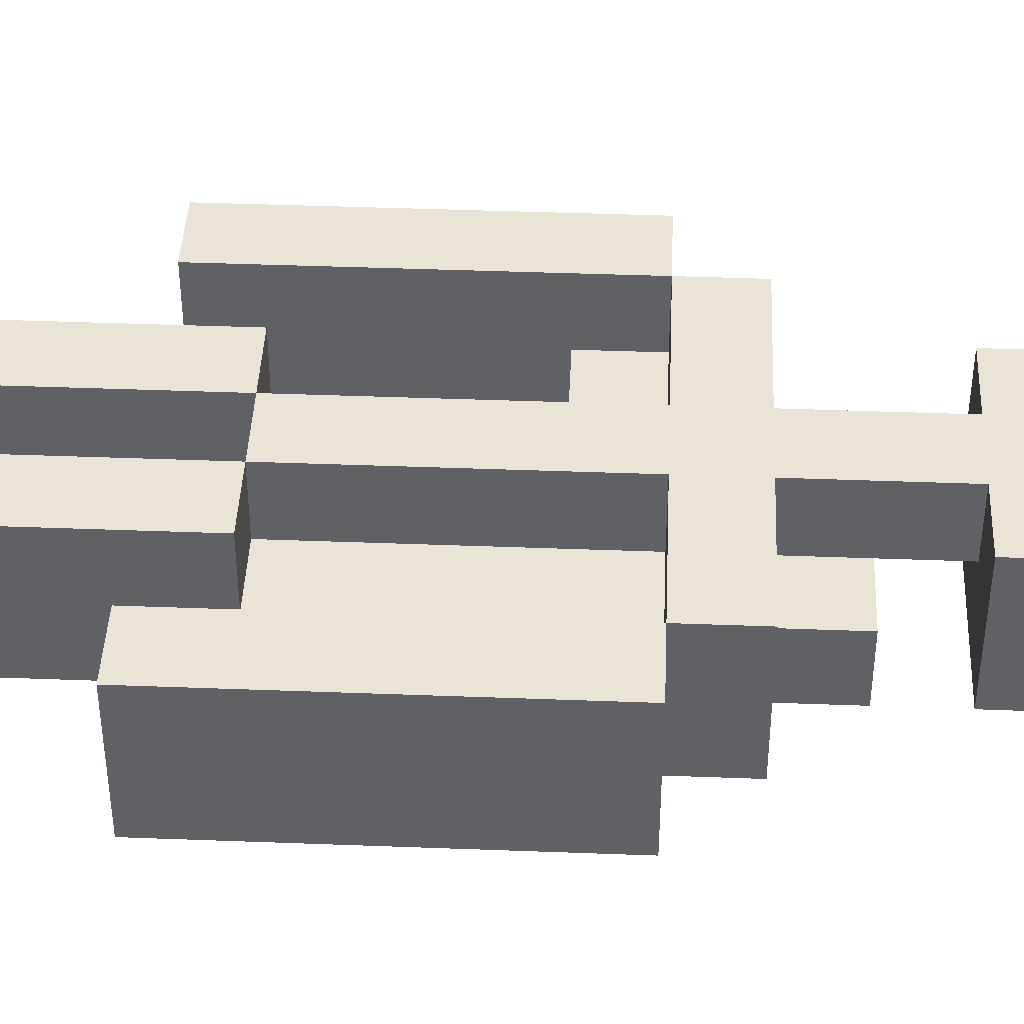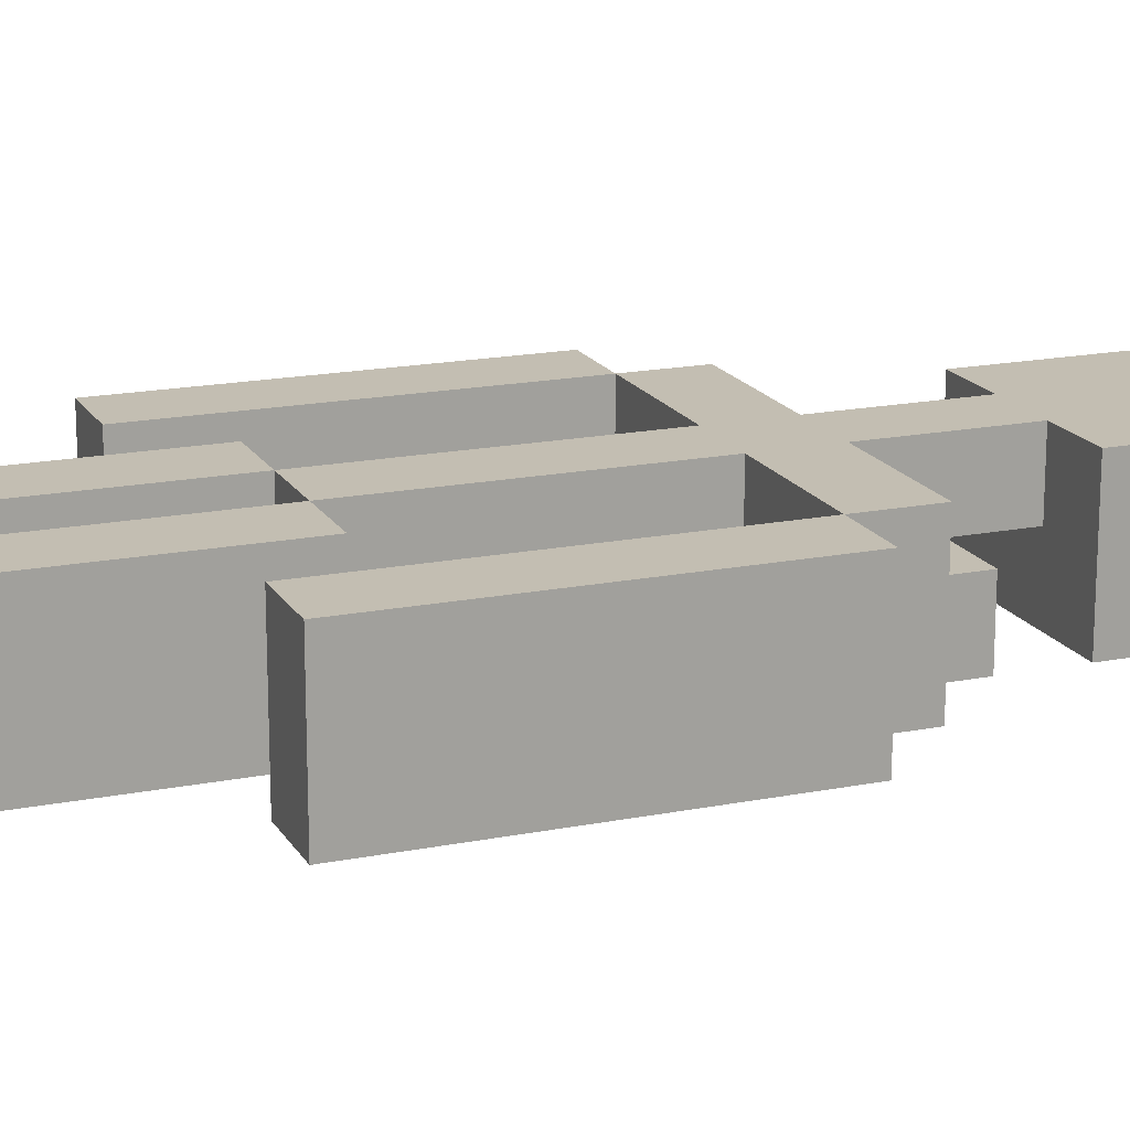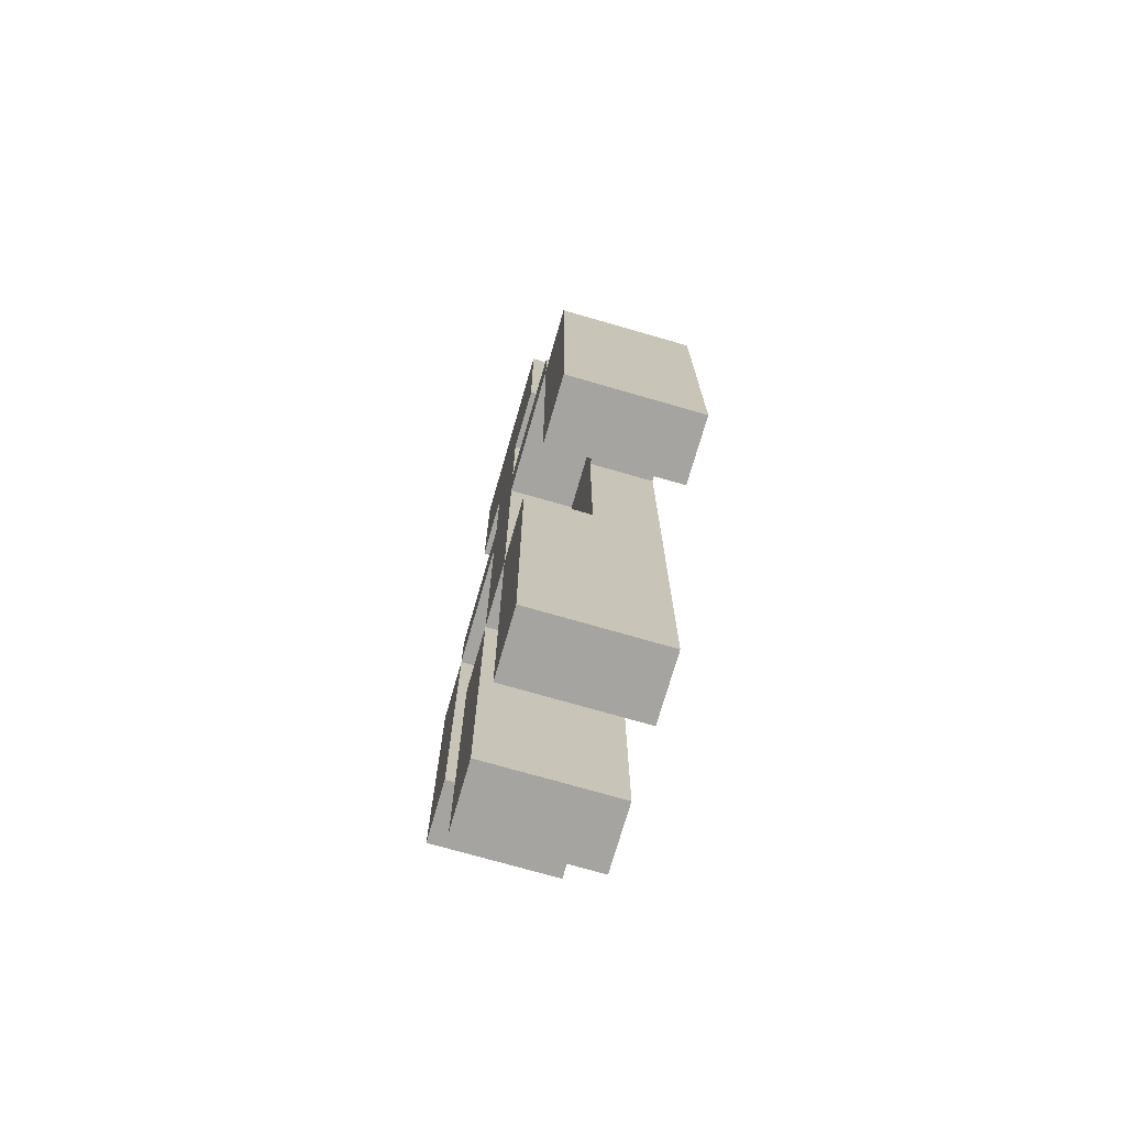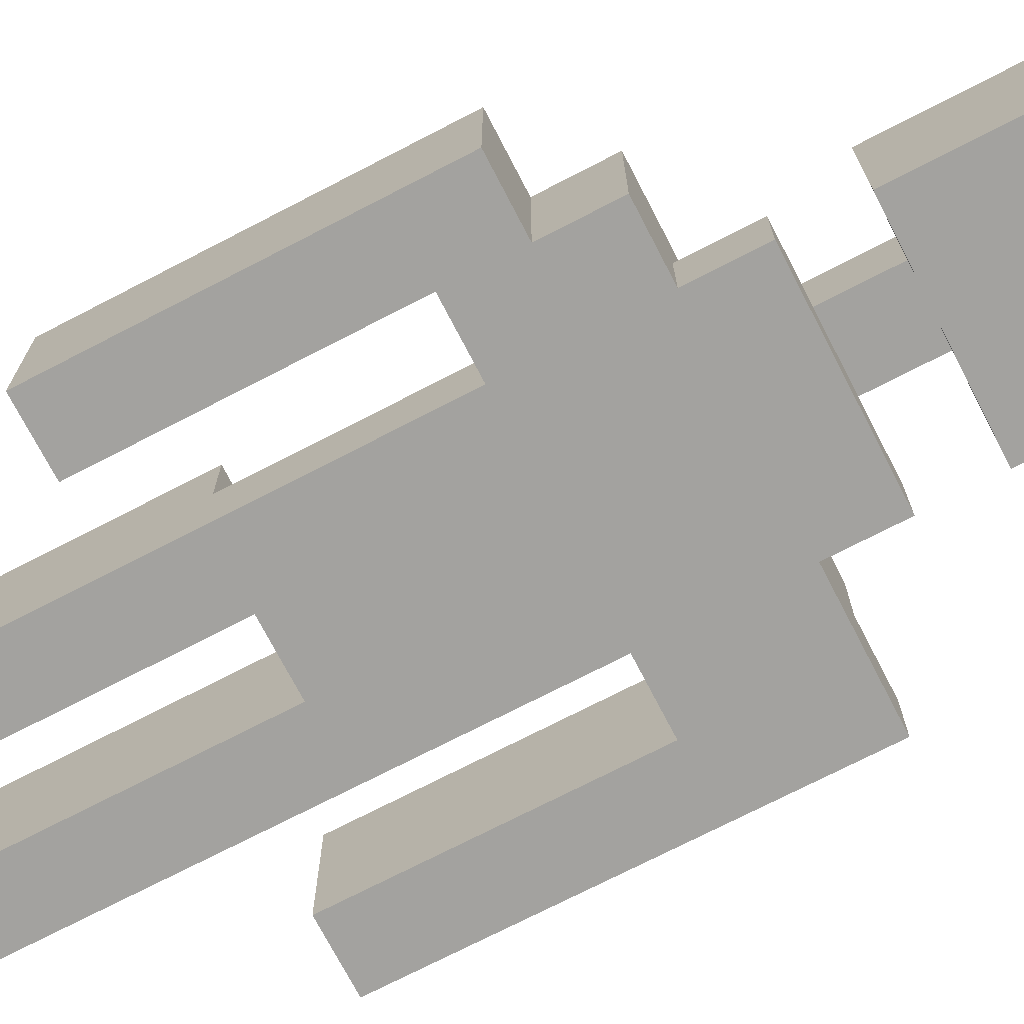
<metadata>
{"format":"obj","ext":"obj","renderer":"f3d","projection":"perspective","resolution":1024,"background":"white","views":[{"elev":42.5,"azim":92.6,"up":"+Z"},{"elev":17.5,"azim":68.5,"up":"+Z"},{"elev":-73.5,"azim":73.9,"up":"+Y"},{"elev":-72.5,"azim":117.4,"up":"+Z"}]}
</metadata>
<code>
o Training - Melee Target Target
v -26.1 0.2 -7.8
v -26.1 0.2 -7.9
v -26.1 0.2 -8
v -26.2 0.2 -7.8
v -26.2 0.2 -7.9
v -26.2 0.2 -8
v -26.3 0.2 -7.8
v -26.3 0.2 -7.9
v -26.3 0.2 -8
v -26.4 0.2 -7.8
v -26.4 0.2 -7.9
v -26.4 0.2 -8
v -25.9 0.6 -7.8
v -25.9 0.6 -7.9
v -25.9 0.6 -8
v -26 0.6 -7.8
v -26 0.6 -7.9
v -26 0.6 -8
v -26.5 0.6 -7.8
v -26.5 0.6 -8
v -26.6 0.6 -7.8
v -26.6 0.6 -8
v -26.2 0.7 -7.8
v -26.2 0.7 -8
v -26.3 0.7 -7.8
v -26.3 0.7 -8
v -26 1 -7.9
v -26 1 -8
v -26.1 1 -7.9
v -26.1 1 -8
v -26.4 1 -7.9
v -26.4 1 -8
v -26.5 1 -7.9
v -26.5 1 -8
v -26 1.1 -7.8
v -26 1.1 -7.9
v -26.1 1.1 -7.8
v -26.1 1.1 -7.9
v -26.2 1.1 -7.8
v -26.2 1.1 -7.9
v -26.3 1.1 -7.8
v -26.3 1.1 -7.9
v -26.4 1.1 -7.8
v -26.4 1.1 -7.9
v -26.5 1.1 -7.8
v -26.5 1.1 -7.9
v -26.1 1.4 -7.8
v -26.1 1.4 -7.9
v -26.1 1.4 -8
v -26.2 1.4 -7.8
v -26.2 1.4 -7.9
v -26.3 1.4 -7.8
v -26.3 1.4 -7.9
v -26.4 1.4 -7.8
v -26.4 1.4 -7.9
v -26.4 1.4 -8
v -26.1 0.7 -7.8
v -26.1 0.7 -7.9
v -26.2 0.7 -7.8
v -26.2 0.7 -7.9
v -26.3 0.7 -7.8
v -26.3 0.7 -7.9
v -26.4 0.7 -7.8
v -26.4 0.7 -7.9
v -25.9 1.1 -7.8
v -25.9 1.1 -8
v -26 1.1 -7.8
v -26 1.1 -8
v -26.5 1.1 -7.8
v -26.5 1.1 -7.9
v -26.6 1.1 -7.8
v -26.6 1.1 -7.9
v -26 1.2 -7.8
v -26 1.2 -8
v -26.1 1.2 -7.8
v -26.1 1.2 -7.9
v -26.1 1.2 -8
v -26.2 1.2 -7.8
v -26.2 1.2 -7.9
v -26.3 1.2 -7.8
v -26.3 1.2 -7.9
v -26.4 1.2 -7.8
v -26.4 1.2 -7.9
v -26.4 1.2 -8
v -26.5 1.2 -7.8
v -26.5 1.2 -7.9
v -26.6 1.2 -7.9
v -26.6 1.2 -8
v -26.1 1.3 -7.9
v -26.1 1.3 -8
v -26.2 1.3 -7.9
v -26.2 1.3 -8
v -26.3 1.3 -7.9
v -26.3 1.3 -8
v -26.4 1.3 -7.9
v -26.4 1.3 -8
v -26.1 1.7 -7.8
v -26.1 1.7 -7.9
v -26.1 1.7 -8
v -26.2 1.7 -7.8
v -26.2 1.7 -7.9
v -26.2 1.7 -8
v -26.3 1.7 -7.8
v -26.3 1.7 -7.9
v -26.3 1.7 -8
v -26.4 1.7 -7.8
v -26.4 1.7 -7.9
v -26.4 1.7 -8
v -26.1 0.2 -7.8
v -26.2 0.2 -7.8
v -26.3 0.2 -7.8
v -26.4 0.2 -7.8
v -26.1 0.3 -7.8
v -26.2 0.3 -7.8
v -26.3 0.3 -7.8
v -26.4 0.3 -7.8
v -26.1 0.4 -7.8
v -26.2 0.4 -7.8
v -26.3 0.4 -7.8
v -26.4 0.4 -7.8
v -25.9 0.6 -7.8
v -26 0.6 -7.8
v -26.1 0.6 -7.8
v -26.2 0.6 -7.8
v -26.3 0.6 -7.8
v -26.4 0.6 -7.8
v -26.5 0.6 -7.8
v -26.6 0.6 -7.8
v -25.9 0.7 -7.8
v -26 0.7 -7.8
v -26.1 0.7 -7.8
v -26.2 0.7 -7.8
v -26.3 0.7 -7.8
v -26.4 0.7 -7.8
v -25.9 0.8 -7.8
v -26 0.8 -7.8
v -26.2 0.8 -7.8
v -26.3 0.8 -7.8
v -26.5 0.8 -7.8
v -26.6 0.8 -7.8
v -25.9 0.9 -7.8
v -26 0.9 -7.8
v -26.2 0.9 -7.8
v -26.3 0.9 -7.8
v -26.5 0.9 -7.8
v -26.6 0.9 -7.8
v -26.2 1 -7.8
v -26.3 1 -7.8
v -25.9 1.1 -7.8
v -26 1.1 -7.8
v -26.1 1.1 -7.8
v -26.2 1.1 -7.8
v -26.3 1.1 -7.8
v -26.4 1.1 -7.8
v -26.5 1.1 -7.8
v -26.6 1.1 -7.8
v -26 1.2 -7.8
v -26.1 1.2 -7.8
v -26.2 1.2 -7.8
v -26.3 1.2 -7.8
v -26.4 1.2 -7.8
v -26.5 1.2 -7.8
v -26.1 1.4 -7.8
v -26.2 1.4 -7.8
v -26.3 1.4 -7.8
v -26.4 1.4 -7.8
v -26.2 1.5 -7.8
v -26.3 1.5 -7.8
v -26.2 1.6 -7.8
v -26.3 1.6 -7.8
v -26.4 1.6 -7.8
v -26.1 1.7 -7.8
v -26.2 1.7 -7.8
v -26.3 1.7 -7.8
v -26.4 1.7 -7.8
v -26.1 0.7 -7.9
v -26.2 0.7 -7.9
v -26.3 0.7 -7.9
v -26.4 0.7 -7.9
v -26.1 0.8 -7.9
v -26.2 0.8 -7.9
v -26.3 0.8 -7.9
v -26.1 0.9 -7.9
v -26.2 0.9 -7.9
v -26.3 0.9 -7.9
v -26.4 0.9 -7.9
v -26 1 -7.9
v -26.1 1 -7.9
v -26.2 1 -7.9
v -26.3 1 -7.9
v -26.4 1 -7.9
v -26.5 1 -7.9
v -26 1.1 -7.9
v -26.1 1.1 -7.9
v -26.2 1.1 -7.9
v -26.3 1.1 -7.9
v -26.4 1.1 -7.9
v -26.5 1.1 -7.9
v -26.6 1.1 -7.9
v -26.1 1.2 -7.9
v -26.2 1.2 -7.9
v -26.3 1.2 -7.9
v -26.4 1.2 -7.9
v -26.5 1.2 -7.9
v -26.6 1.2 -7.9
v -26.1 1.3 -7.9
v -26.2 1.3 -7.9
v -26.3 1.3 -7.9
v -26.4 1.3 -7.9
v -26.2 1.3 -7.9
v -26.3 1.3 -7.9
v -26.2 1.4 -7.9
v -26.3 1.4 -7.9
v -26.1 0.2 -8
v -26.2 0.2 -8
v -26.3 0.2 -8
v -26.4 0.2 -8
v -26.3 0.4 -8
v -26.4 0.4 -8
v -25.9 0.6 -8
v -26 0.6 -8
v -26.1 0.6 -8
v -26.2 0.6 -8
v -26.5 0.6 -8
v -26.6 0.6 -8
v -26.2 0.7 -8
v -26.3 0.7 -8
v -26.4 0.7 -8
v -26.5 0.7 -8
v -26.6 0.7 -8
v -26.1 0.8 -8
v -26.2 0.8 -8
v -26.1 0.9 -8
v -26.2 0.9 -8
v -26.3 0.9 -8
v -26.4 0.9 -8
v -26.5 0.9 -8
v -26.6 0.9 -8
v -25.9 1 -8
v -26 1 -8
v -26.1 1 -8
v -26.3 1 -8
v -26.4 1 -8
v -26.5 1 -8
v -25.9 1.1 -8
v -26 1.1 -8
v -26.1 1.1 -8
v -26.2 1.1 -8
v -26.3 1.1 -8
v -26.4 1.1 -8
v -26 1.2 -8
v -26.1 1.2 -8
v -26.2 1.2 -8
v -26.3 1.2 -8
v -26.4 1.2 -8
v -26.6 1.2 -8
v -26.1 1.3 -8
v -26.2 1.3 -8
v -26.3 1.3 -8
v -26.4 1.3 -8
v -26.1 1.4 -8
v -26.4 1.4 -8
v -26.2 1.5 -8
v -26.3 1.5 -8
v -26.1 1.7 -8
v -26.2 1.7 -8
v -26.3 1.7 -8
v -26.4 1.7 -8
v -25.9 0.6 -7.8
v -25.9 0.7 -7.8
v -25.9 0.8 -7.8
v -25.9 0.9 -7.8
v -25.9 1.1 -7.8
v -25.9 0.6 -7.9
v -25.9 0.7 -7.9
v -25.9 0.8 -7.9
v -25.9 0.9 -7.9
v -25.9 1 -7.9
v -25.9 0.6 -8
v -25.9 1 -8
v -25.9 1.1 -8
v -26 1.1 -7.8
v -26 1.2 -7.8
v -26 1.1 -8
v -26 1.2 -8
v -26.1 0.2 -7.8
v -26.1 0.3 -7.8
v -26.1 0.4 -7.8
v -26.1 0.6 -7.8
v -26.1 0.7 -7.8
v -26.1 1.4 -7.8
v -26.1 1.7 -7.8
v -26.1 0.2 -7.9
v -26.1 0.3 -7.9
v -26.1 0.4 -7.9
v -26.1 0.7 -7.9
v -26.1 0.8 -7.9
v -26.1 0.9 -7.9
v -26.1 1 -7.9
v -26.1 1.2 -7.9
v -26.1 1.3 -7.9
v -26.1 1.4 -7.9
v -26.1 1.7 -7.9
v -26.1 0.2 -8
v -26.1 0.6 -8
v -26.1 0.8 -8
v -26.1 0.9 -8
v -26.1 1 -8
v -26.1 1.2 -8
v -26.1 1.3 -8
v -26.1 1.4 -8
v -26.1 1.7 -8
v -26.2 0.7 -7.8
v -26.2 0.8 -7.8
v -26.2 0.9 -7.8
v -26.2 1 -7.8
v -26.2 1.1 -7.8
v -26.2 1.2 -7.8
v -26.2 1.4 -7.8
v -26.2 0.7 -7.9
v -26.2 0.8 -7.9
v -26.2 0.9 -7.9
v -26.2 1 -7.9
v -26.2 1.1 -7.9
v -26.2 1.2 -7.9
v -26.2 1.3 -7.9
v -26.2 1.4 -7.9
v -26.3 0.2 -7.8
v -26.3 0.3 -7.8
v -26.3 0.4 -7.8
v -26.3 0.6 -7.8
v -26.3 0.7 -7.8
v -26.3 0.2 -7.9
v -26.3 0.3 -7.9
v -26.3 0.4 -7.9
v -26.3 0.6 -7.9
v -26.3 0.2 -8
v -26.3 0.4 -8
v -26.3 0.7 -8
v -26.5 0.6 -7.8
v -26.5 0.8 -7.8
v -26.5 0.9 -7.8
v -26.5 1.1 -7.8
v -26.5 0.7 -7.9
v -26.5 0.8 -7.9
v -26.5 1 -7.9
v -26.5 1.1 -7.9
v -26.5 0.6 -8
v -26.5 0.7 -8
v -26.5 0.9 -8
v -26.5 1 -8
v -26 0.6 -7.8
v -26 0.7 -7.8
v -26 0.8 -7.8
v -26 0.9 -7.8
v -26 1.1 -7.8
v -26 0.6 -7.9
v -26 0.7 -7.9
v -26 0.8 -7.9
v -26 0.9 -7.9
v -26 1 -7.9
v -26 1.1 -7.9
v -26 0.6 -8
v -26 1 -8
v -26.2 0.2 -7.8
v -26.2 0.3 -7.8
v -26.2 0.4 -7.8
v -26.2 0.6 -7.8
v -26.2 0.7 -7.8
v -26.2 0.2 -7.9
v -26.2 0.3 -7.9
v -26.2 0.4 -7.9
v -26.2 0.2 -8
v -26.2 0.6 -8
v -26.2 0.7 -8
v -26.3 0.7 -7.8
v -26.3 0.8 -7.8
v -26.3 0.9 -7.8
v -26.3 1 -7.8
v -26.3 1.1 -7.8
v -26.3 1.2 -7.8
v -26.3 1.4 -7.8
v -26.3 0.7 -7.9
v -26.3 0.8 -7.9
v -26.3 0.9 -7.9
v -26.3 1 -7.9
v -26.3 1.1 -7.9
v -26.3 1.2 -7.9
v -26.3 1.3 -7.9
v -26.3 1.4 -7.9
v -26.4 0.2 -7.8
v -26.4 0.3 -7.8
v -26.4 0.4 -7.8
v -26.4 0.6 -7.8
v -26.4 0.7 -7.8
v -26.4 1.4 -7.8
v -26.4 1.6 -7.8
v -26.4 1.7 -7.8
v -26.4 0.2 -7.9
v -26.4 0.3 -7.9
v -26.4 0.4 -7.9
v -26.4 0.6 -7.9
v -26.4 0.7 -7.9
v -26.4 0.9 -7.9
v -26.4 1 -7.9
v -26.4 1.2 -7.9
v -26.4 1.3 -7.9
v -26.4 1.4 -7.9
v -26.4 1.6 -7.9
v -26.4 1.7 -7.9
v -26.4 0.2 -8
v -26.4 0.4 -8
v -26.4 0.7 -8
v -26.4 0.9 -8
v -26.4 1 -8
v -26.4 1.2 -8
v -26.4 1.3 -8
v -26.4 1.4 -8
v -26.4 1.7 -8
v -26.5 1.1 -7.8
v -26.5 1.2 -7.8
v -26.5 1.1 -7.9
v -26.5 1.2 -7.9
v -26.6 0.6 -7.8
v -26.6 0.8 -7.8
v -26.6 0.9 -7.8
v -26.6 1.1 -7.8
v -26.6 0.7 -7.9
v -26.6 0.8 -7.9
v -26.6 1.1 -7.9
v -26.6 1.2 -7.9
v -26.6 0.6 -8
v -26.6 0.7 -8
v -26.6 0.9 -8
v -26.6 1.2 -8
f 4 2 1
f 5 3 2
f 5 2 4
f 6 3 5
f 10 8 7
f 11 9 8
f 11 8 10
f 12 9 11
f 16 14 13
f 17 15 14
f 17 14 16
f 18 15 17
f 21 20 19
f 22 20 21
f 25 24 23
f 26 24 25
f 29 28 27
f 30 28 29
f 33 32 31
f 34 32 33
f 37 36 35
f 38 36 37
f 39 38 37
f 40 38 39
f 43 42 41
f 44 42 43
f 45 44 43
f 46 44 45
f 50 48 47
f 51 49 48
f 51 48 50
f 53 49 51
f 54 53 52
f 55 49 53
f 55 53 54
f 56 49 55
f 57 58 59
f 59 58 60
f 61 62 63
f 63 62 64
f 65 66 67
f 67 66 68
f 69 70 71
f 71 70 72
f 73 74 75
f 75 74 76
f 76 74 77
f 75 76 78
f 78 76 79
f 80 81 82
f 82 81 83
f 82 83 85
f 83 84 86
f 85 83 86
f 86 84 87
f 87 84 88
f 89 90 91
f 91 90 92
f 91 92 93
f 93 92 94
f 93 94 95
f 95 94 96
f 97 98 100
f 98 99 101
f 100 98 101
f 101 99 102
f 100 101 103
f 101 102 104
f 103 101 104
f 104 102 105
f 103 104 106
f 104 105 107
f 106 104 107
f 107 105 108
f 113 110 109
f 114 110 113
f 115 112 111
f 116 112 115
f 117 114 113
f 118 114 117
f 119 116 115
f 120 116 119
f 123 118 117
f 124 118 123
f 125 120 119
f 126 120 125
f 129 122 121
f 130 122 129
f 131 124 123
f 132 124 131
f 133 126 125
f 134 126 133
f 135 130 129
f 136 130 135
f 137 133 132
f 138 133 137
f 139 128 127
f 140 128 139
f 141 136 135
f 142 136 141
f 143 138 137
f 144 138 143
f 145 140 139
f 146 140 145
f 147 144 143
f 148 144 147
f 149 142 141
f 150 142 149
f 152 148 147
f 153 148 152
f 155 146 145
f 156 146 155
f 157 151 150
f 158 152 151
f 158 151 157
f 159 153 152
f 159 152 158
f 160 154 153
f 160 153 159
f 161 155 154
f 161 154 160
f 162 155 161
f 164 160 159
f 165 160 164
f 167 164 163
f 167 166 165
f 167 165 164
f 168 166 167
f 169 167 163
f 169 168 167
f 170 166 168
f 170 168 169
f 171 166 170
f 172 169 163
f 173 170 169
f 173 169 172
f 174 171 170
f 174 170 173
f 175 171 174
f 180 177 176
f 181 177 180
f 182 179 178
f 183 181 180
f 184 181 183
f 185 179 182
f 186 179 185
f 188 184 183
f 189 184 188
f 190 186 185
f 191 186 190
f 193 188 187
f 194 189 188
f 194 188 193
f 195 189 194
f 196 191 190
f 197 192 191
f 197 191 196
f 198 192 197
f 204 199 198
f 205 199 204
f 206 201 200
f 207 201 206
f 208 203 202
f 209 203 208
f 210 211 212
f 212 211 213
f 216 217 218
f 218 217 219
f 214 215 222
f 222 215 223
f 222 223 226
f 218 219 227
f 227 219 228
f 224 225 229
f 229 225 230
f 222 226 231
f 226 227 231
f 231 227 232
f 231 232 233
f 232 227 234
f 233 232 234
f 227 228 235
f 234 227 235
f 235 228 236
f 229 230 237
f 237 230 238
f 220 221 239
f 239 221 240
f 233 234 241
f 235 236 242
f 234 235 242
f 242 236 243
f 237 238 244
f 239 240 245
f 240 241 246
f 245 240 246
f 241 234 247
f 246 241 247
f 234 242 248
f 247 234 248
f 242 243 249
f 248 242 249
f 243 244 250
f 249 243 250
f 248 249 251
f 249 250 251
f 247 248 251
f 246 247 251
f 251 250 252
f 252 250 253
f 253 250 254
f 250 244 255
f 254 250 255
f 244 238 256
f 255 244 256
f 252 253 257
f 253 254 258
f 257 253 258
f 254 255 259
f 258 254 259
f 259 255 260
f 261 262 263
f 263 262 264
f 261 263 265
f 263 264 266
f 265 263 266
f 264 262 267
f 266 264 267
f 267 262 268
f 274 270 269
f 275 271 270
f 275 270 274
f 276 272 271
f 276 271 275
f 277 273 272
f 277 272 276
f 278 273 277
f 279 276 275
f 279 275 274
f 279 278 277
f 279 277 276
f 280 273 278
f 280 278 279
f 281 273 280
f 284 283 282
f 285 283 284
f 293 287 286
f 294 288 287
f 294 287 293
f 295 289 288
f 295 288 294
f 296 290 289
f 302 292 291
f 303 292 302
f 304 294 293
f 304 295 294
f 305 289 295
f 305 295 304
f 305 296 289
f 305 297 296
f 306 298 297
f 306 297 305
f 307 299 298
f 307 298 306
f 308 299 307
f 309 301 300
f 310 301 309
f 311 303 302
f 312 303 311
f 320 314 313
f 321 315 314
f 321 314 320
f 322 316 315
f 322 315 321
f 323 317 316
f 323 316 322
f 324 317 323
f 325 319 318
f 326 319 325
f 327 319 326
f 333 329 328
f 334 330 329
f 334 329 333
f 335 331 330
f 335 330 334
f 336 332 331
f 336 331 335
f 337 335 334
f 337 334 333
f 338 336 335
f 338 335 337
f 339 332 336
f 339 336 338
f 344 341 340
f 345 342 341
f 345 341 344
f 346 343 342
f 347 343 346
f 348 344 340
f 349 345 344
f 349 344 348
f 350 342 345
f 350 345 349
f 350 346 342
f 351 346 350
f 352 353 357
f 353 354 358
f 357 353 358
f 354 355 359
f 358 354 359
f 355 356 360
f 359 355 360
f 360 356 361
f 361 356 362
f 358 359 363
f 357 358 363
f 360 361 363
f 359 360 363
f 363 361 364
f 365 366 370
f 366 367 371
f 370 366 371
f 367 368 372
f 371 367 372
f 370 371 373
f 371 372 373
f 368 369 374
f 373 372 374
f 372 368 374
f 374 369 375
f 376 377 383
f 377 378 384
f 383 377 384
f 378 379 385
f 384 378 385
f 379 380 386
f 385 379 386
f 386 380 387
f 381 382 388
f 388 382 389
f 389 382 390
f 391 392 399
f 392 393 400
f 399 392 400
f 393 394 401
f 400 393 401
f 394 395 402
f 401 394 402
f 402 395 403
f 396 397 408
f 397 398 409
f 408 397 409
f 409 398 410
f 399 400 411
f 400 401 411
f 401 402 412
f 411 401 412
f 402 403 412
f 403 404 413
f 412 403 413
f 404 405 414
f 413 404 414
f 414 405 415
f 406 407 416
f 416 407 417
f 409 410 418
f 408 409 418
f 418 410 419
f 420 421 422
f 422 421 423
f 424 425 428
f 425 426 429
f 428 425 429
f 426 427 430
f 424 428 432
f 428 429 433
f 432 428 433
f 429 426 434
f 433 429 434
f 430 431 434
f 426 430 434
f 434 431 435

</code>
